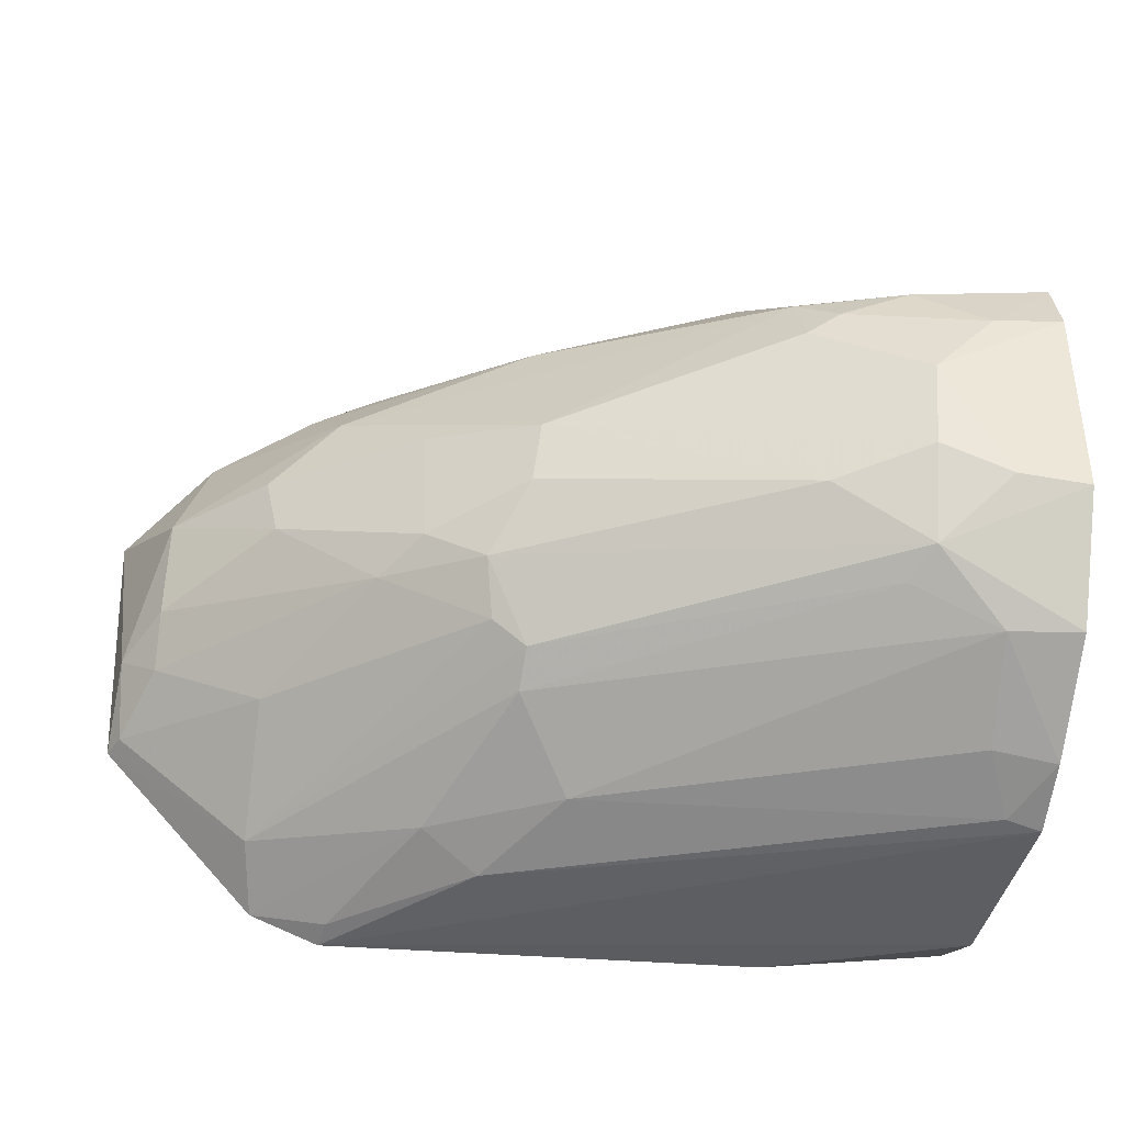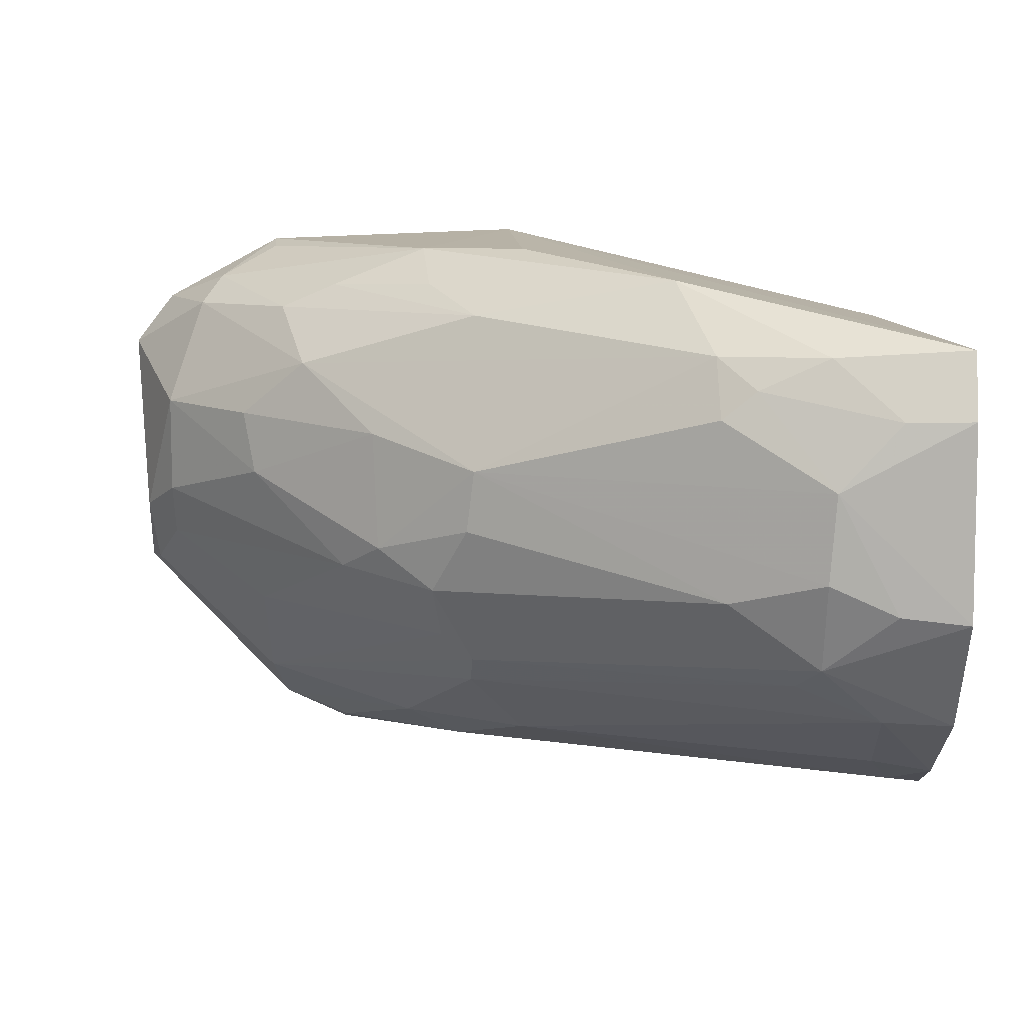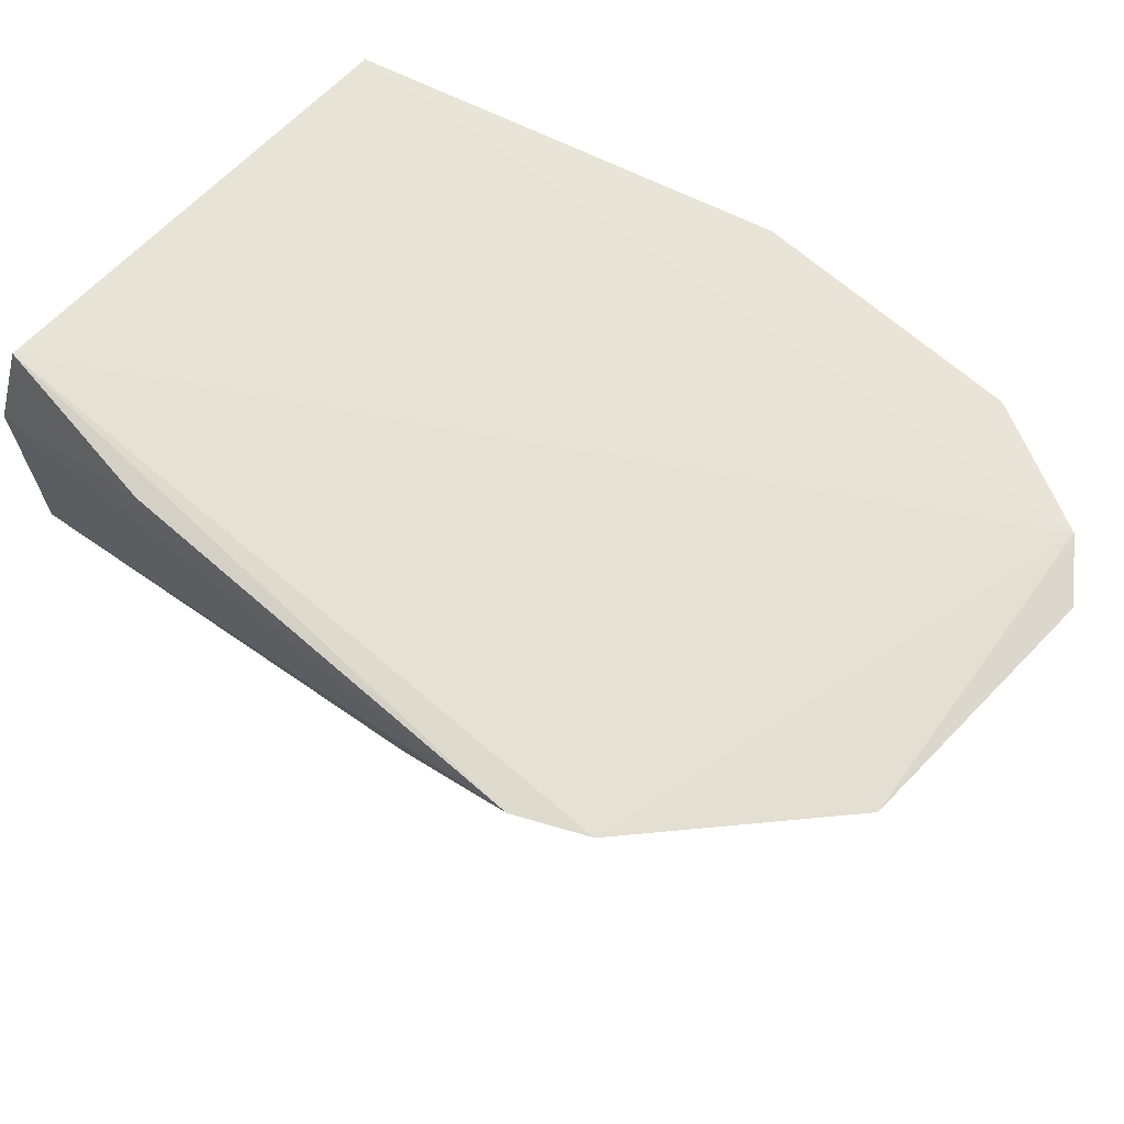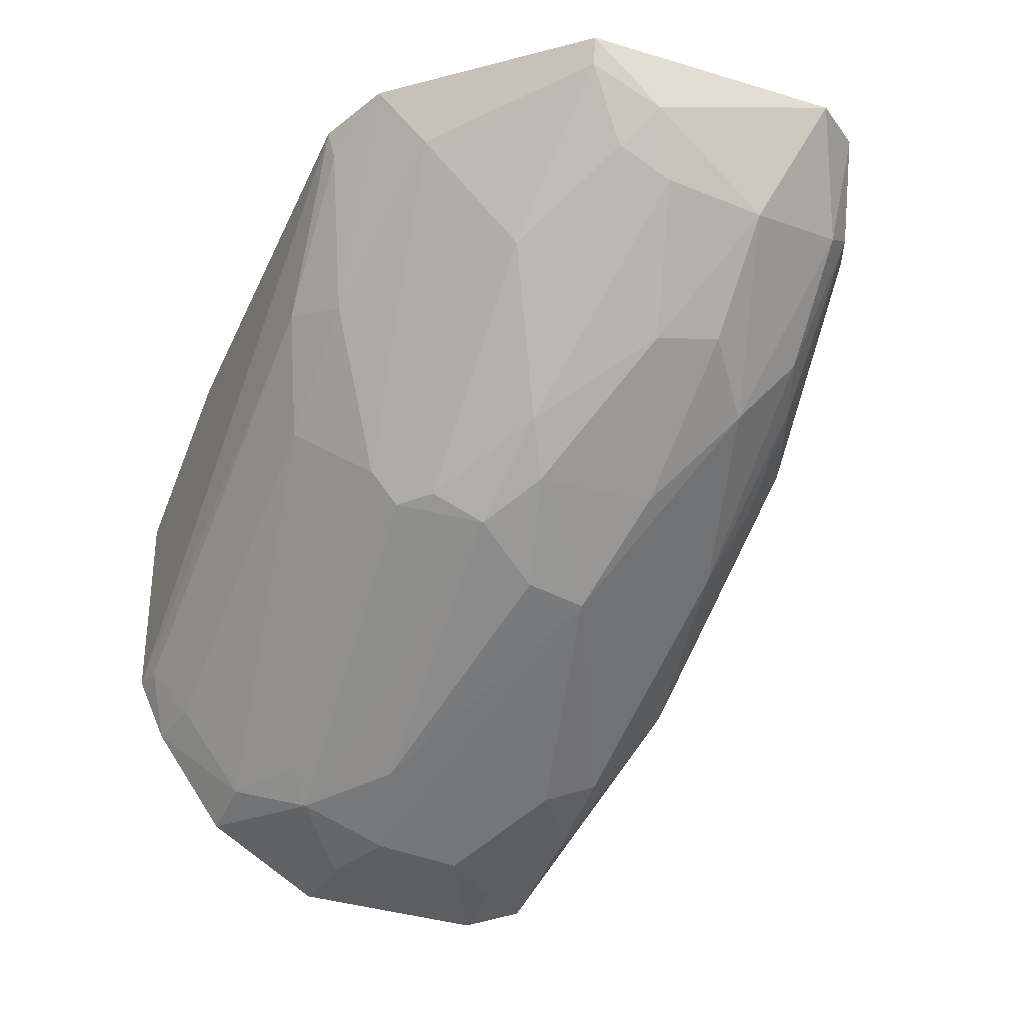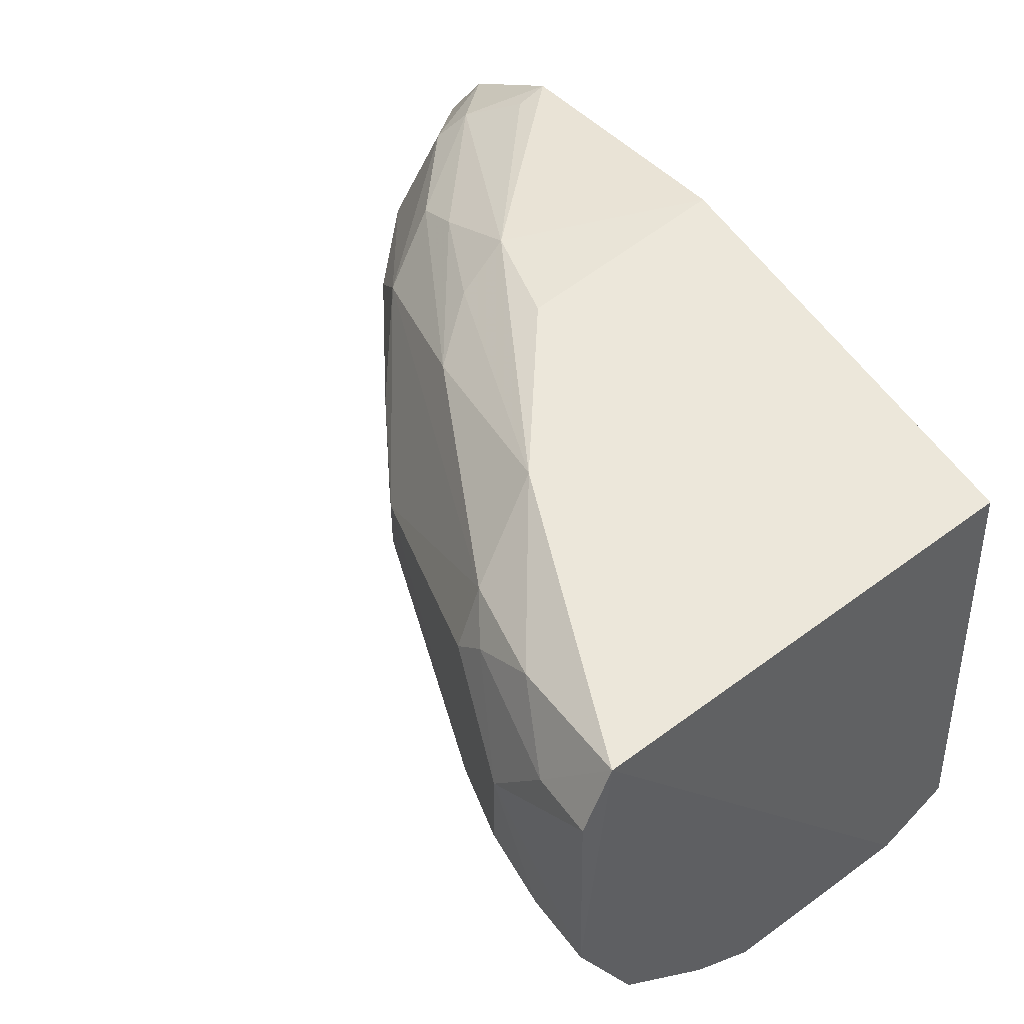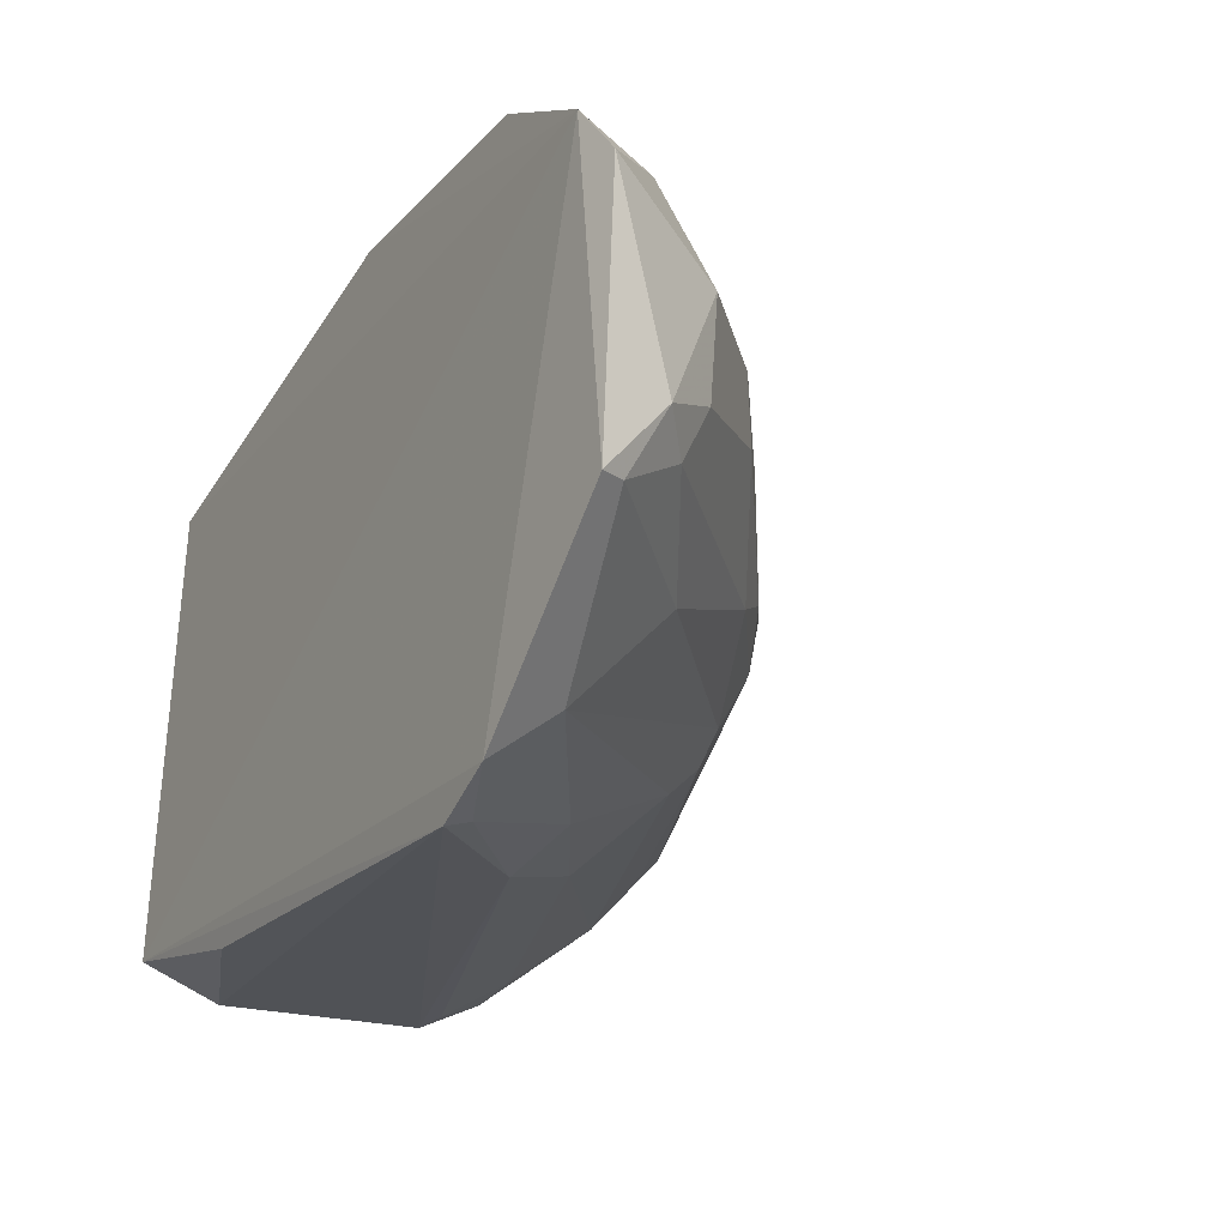
<metadata>
{"format":"obj","ext":"obj","renderer":"f3d","projection":"perspective","resolution":1024,"background":"white","views":[{"elev":-37.2,"azim":-9.3,"up":"+Z"},{"elev":9.2,"azim":-0.9,"up":"+Z"},{"elev":65.2,"azim":-138.6,"up":"+Y"},{"elev":-35.5,"azim":-113.3,"up":"+Y"},{"elev":45.7,"azim":50.5,"up":"+Z"},{"elev":-21.7,"azim":-121.8,"up":"+Z"}]}
</metadata>
<code>
v 0.01176 -0.4932 0.06209
v 0.01263 -0.4646 -0.0701
v 0.008363 -0.2739 0.08954
v -0.3405 -0.2573 0.09865
v -0.2319 -0.4005 -0.004784
v -0.2563 -0.2601 -0.1172
v -0.1672 -0.3652 0.126
v 0.01298 -0.3021 -0.1161
v -0.0456 -0.4891 -0.005107
v 0.01118 -0.2675 -0.1033
v -0.3527 -0.2593 -0.03213
v -0.1911 -0.3875 -0.06764
v 0.013 -0.4811 0.08979
v -0.1722 -0.2672 0.1318
v -0.2668 -0.368 0.07468
v 0.01336 -0.3935 -0.1147
v 0.01267 -0.4925 -0.02113
v -0.2856 -0.2577 -0.1043
v -0.06899 -0.267 -0.1152
v -0.2903 -0.3262 -0.04139
v -0.2077 -0.4123 -0.02158
v -0.04553 -0.4758 -0.04358
v -0.2874 -0.2614 0.1272
v -0.1035 -0.4233 0.1148
v -0.08835 -0.472 0.06049
v -0.3353 -0.3104 0.009062
v -0.1675 -0.3591 -0.09721
v -0.04297 -0.4907 0.03294
v -0.2216 -0.3274 -0.09673
v -0.2906 -0.2839 -0.08435
v -0.204 -0.4007 -0.04369
v -0.2487 -0.3827 -0.01557
v -0.08475 -0.4725 -0.01576
v -0.0167 -0.491 -0.01791
v -0.2122 -0.3482 0.1255
v -0.1887 -0.3994 0.09829
v -0.04377 -0.4743 0.0861
v -0.1892 -0.4302 0.03361
v -0.2955 -0.3529 0.0504
v -0.3352 -0.299 -0.01353
v -0.3575 -0.2609 0.07642
v -0.1972 -0.3176 -0.1111
v -0.01361 -0.4208 -0.09741
v -0.2545 -0.2715 -0.1134
v -0.1902 -0.4011 -0.05532
v -0.2904 -0.3575 0.02353
v -0.3116 -0.2885 0.1101
v -0.2779 -0.3394 0.09845
v -0.2092 -0.3714 0.1107
v -0.01651 -0.4897 0.06147
v -0.08934 -0.4602 0.0856
v -0.1924 -0.4278 0.007087
v -0.2339 -0.3986 0.04617
v -0.3503 -0.2859 -0.002104
v -0.3479 -0.27 -0.03114
v -0.3347 -0.3141 0.05198
v 0.01267 -0.4216 -0.1018
v -0.0169 -0.4599 -0.06967
v -0.001723 -0.3961 -0.1124
v -0.05454 -0.4622 -0.05308
v -0.2865 -0.276 0.124
v -0.3201 -0.299 0.09779
v -0.2535 -0.3447 0.109
v -0.07361 -0.4726 0.07247
f 10 4 3
f 10 3 8
f 13 8 3
f 14 3 4
f 14 13 3
f 16 6 8
f 16 8 13
f 17 13 1
f 17 16 13
f 17 2 16
f 18 10 6
f 18 4 10
f 18 11 4
f 19 10 8
f 19 8 6
f 19 6 10
f 22 2 17
f 23 14 4
f 24 14 7
f 24 13 14
f 28 17 1
f 29 27 12
f 30 11 18
f 30 18 29
f 30 29 12
f 31 20 30
f 32 21 5
f 32 31 21
f 32 20 31
f 33 22 9
f 33 21 22
f 34 22 17
f 34 9 22
f 34 28 9
f 34 17 28
f 35 7 14
f 35 14 23
f 35 24 7
f 37 13 24
f 38 28 25
f 38 33 9
f 38 9 28
f 40 32 26
f 40 20 32
f 41 4 11
f 42 6 16
f 42 27 29
f 44 29 18
f 44 18 6
f 44 42 29
f 44 6 42
f 45 22 21
f 45 21 31
f 45 31 30
f 45 30 12
f 46 32 5
f 46 26 32
f 47 23 4
f 48 15 36
f 49 36 24
f 49 24 35
f 50 1 13
f 50 13 37
f 50 28 1
f 51 38 25
f 51 36 15
f 51 15 38
f 51 37 24
f 51 24 36
f 52 38 5
f 52 5 21
f 52 21 33
f 52 33 38
f 53 38 15
f 53 15 39
f 53 39 46
f 53 46 5
f 53 5 38
f 54 40 26
f 54 41 11
f 55 30 20
f 55 20 40
f 55 11 30
f 55 54 11
f 55 40 54
f 56 39 15
f 56 46 39
f 56 26 46
f 56 54 26
f 56 41 54
f 57 16 2
f 58 2 22
f 58 12 27
f 58 27 43
f 58 57 2
f 58 43 57
f 59 42 16
f 59 57 43
f 59 16 57
f 59 43 27
f 59 27 42
f 60 45 12
f 60 22 45
f 60 58 22
f 60 12 58
f 61 47 35
f 61 35 23
f 61 23 47
f 62 47 4
f 62 4 41
f 62 41 56
f 62 48 47
f 62 56 15
f 62 15 48
f 63 35 47
f 63 47 48
f 63 49 35
f 63 48 36
f 63 36 49
f 64 50 37
f 64 25 28
f 64 28 50
f 64 51 25
f 64 37 51

</code>
